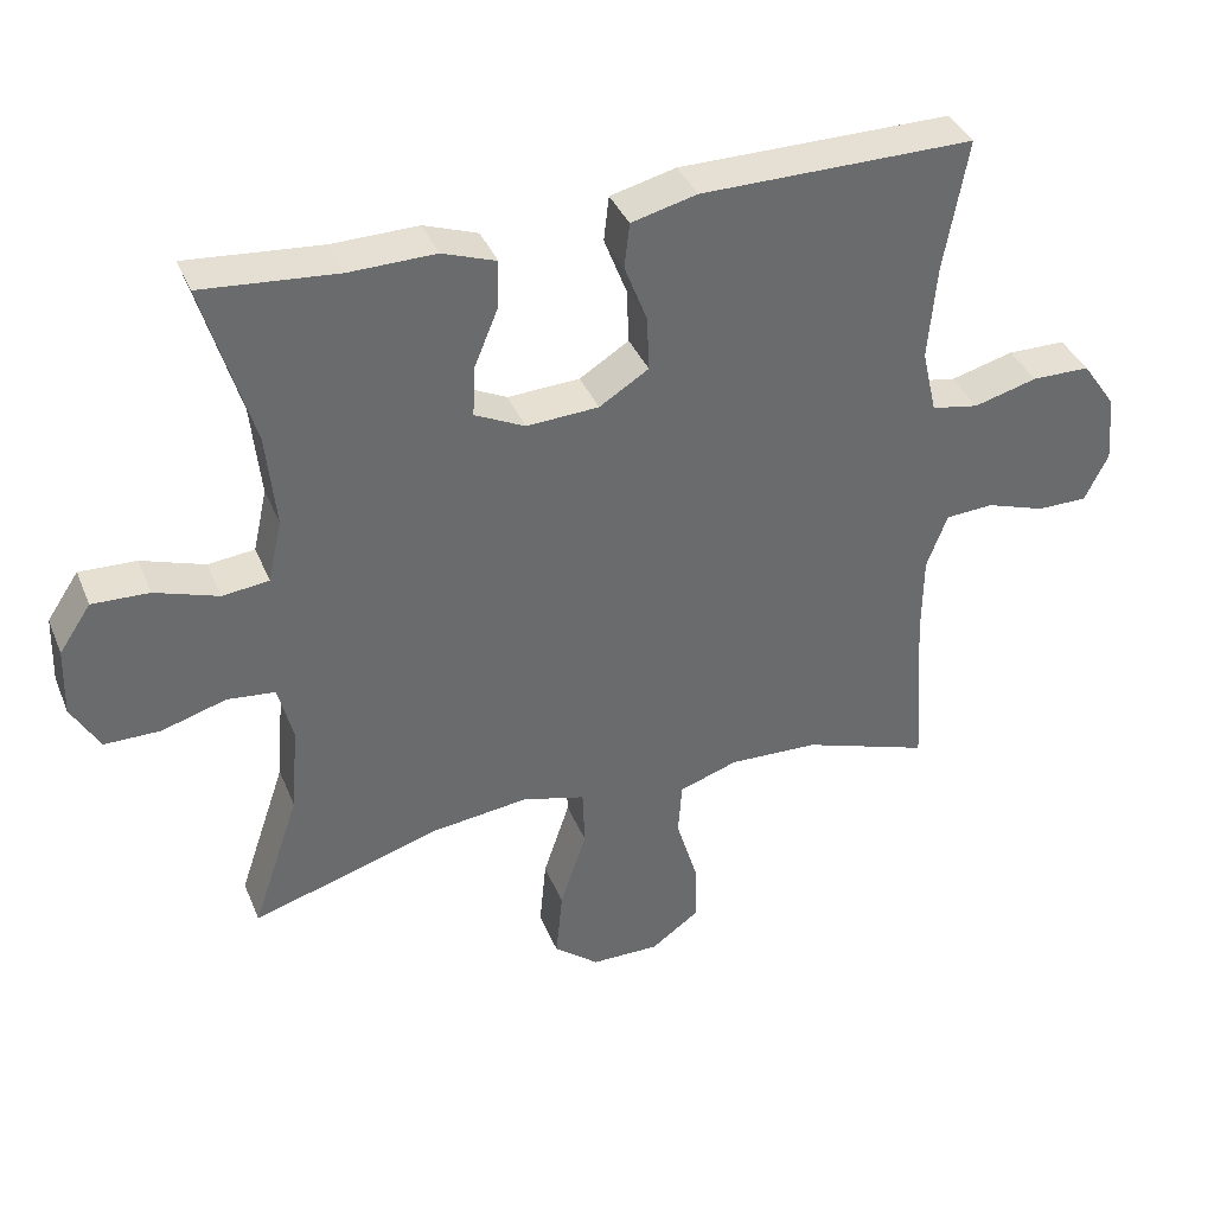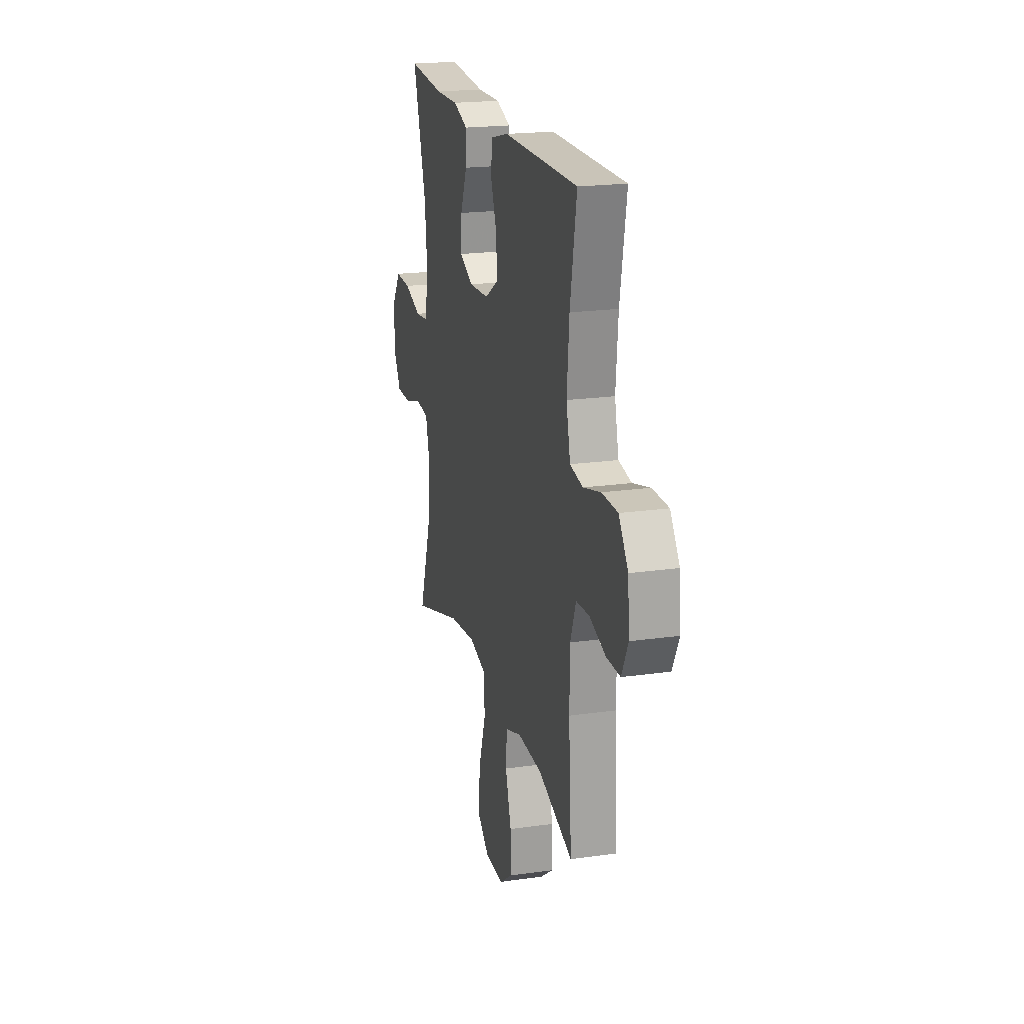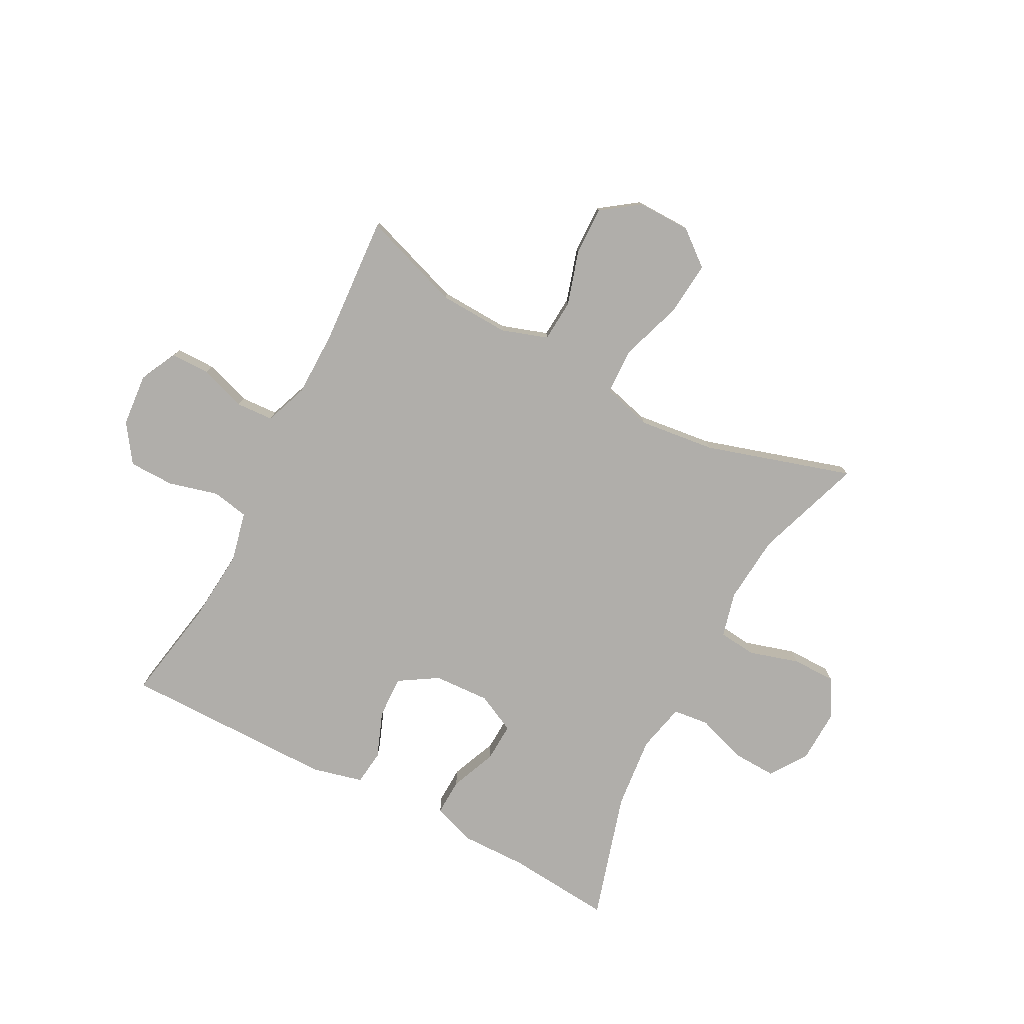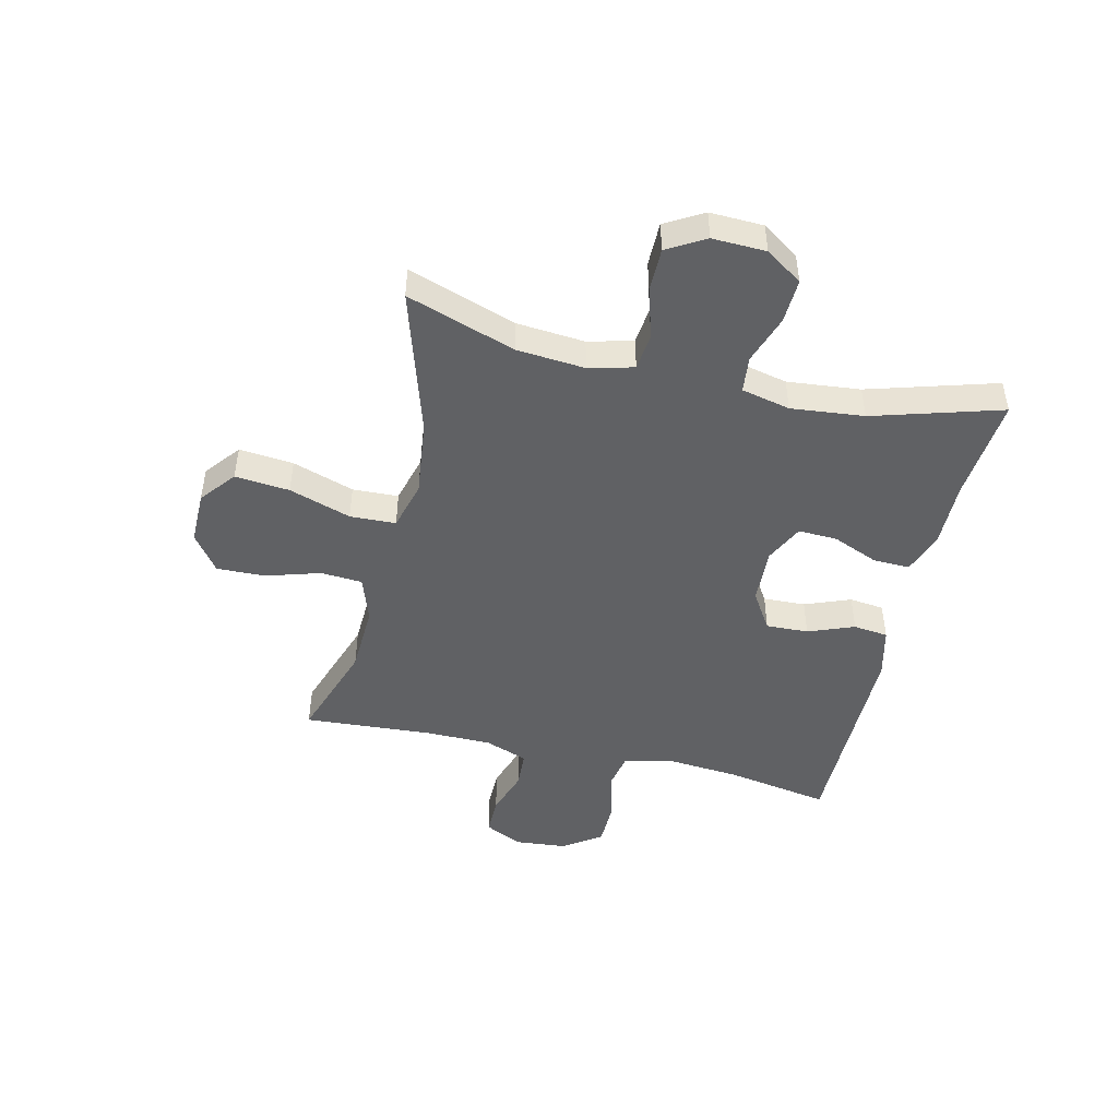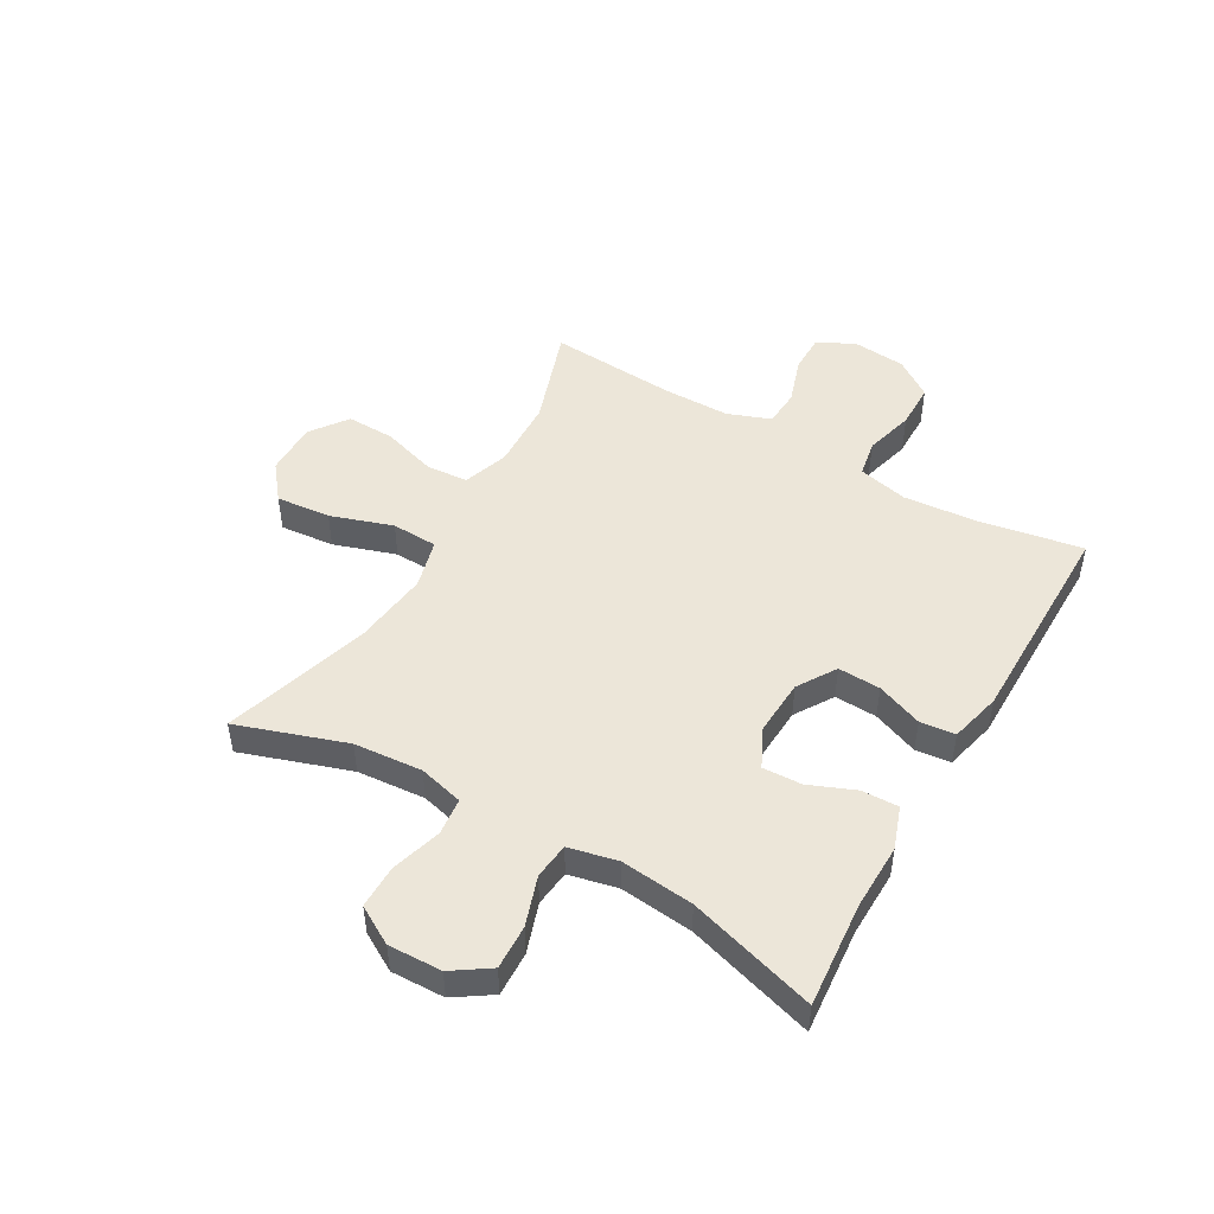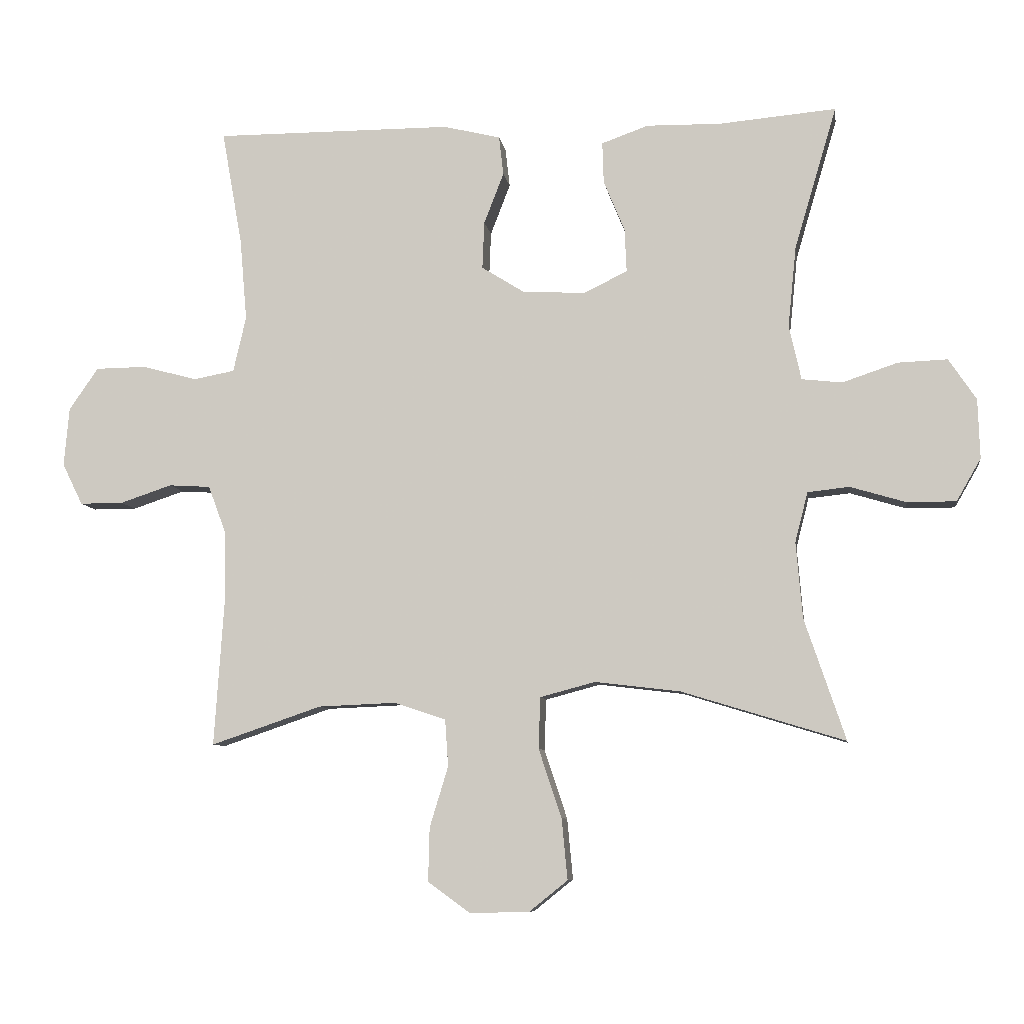
<metadata>
{"format":"obj","ext":"obj","renderer":"f3d","projection":"perspective","resolution":1024,"background":"white","views":[{"elev":37.9,"azim":-20.9,"up":"+Z"},{"elev":20.3,"azim":75.4,"up":"+Z"},{"elev":-77.9,"azim":152.2,"up":"+Y"},{"elev":-46.9,"azim":-103.2,"up":"+Y"},{"elev":48.6,"azim":-60.0,"up":"+Y"},{"elev":-7.8,"azim":-171.6,"up":"+Z"}]}
</metadata>
<code>
v -0.5 0.07 -0.5
v -0.436 0.07 -0.311
v -0.426 0.07 -0.192
v -0.446 0.07 -0.114
v -0.511 0.07 -0.107
v -0.598 0.07 -0.133
v -0.674 0.07 -0.133
v -0.712 0.07 -0.067
v -0.709 0.07 0.026
v -0.666 0.07 0.09
v -0.589 0.07 0.087
v -0.503 0.07 0.058
v -0.44 0.07 0.065
v -0.421 0.07 0.15
v -0.434 0.07 0.277
v -0.5 0.07 0.5
v -0.317 0.07 0.484
v -0.201 0.07 0.486
v -0.128 0.07 0.46
v -0.13 0.07 0.396
v -0.163 0.07 0.316
v -0.166 0.07 0.248
v -0.098 0.07 0.215
v 0 0.07 0.22
v 0.067 0.07 0.262
v 0.064 0.07 0.336
v 0.033 0.07 0.416
v 0.04 0.07 0.477
v 0.129 0.07 0.499
v 0.5 0.07 0.5
v 0.468 0.07 0.32
v 0.457 0.07 0.192
v 0.477 0.07 0.105
v 0.541 0.07 0.093
v 0.627 0.07 0.116
v 0.706 0.07 0.115
v 0.752 0.07 0.049
v 0.76 0.07 -0.043
v 0.728 0.07 -0.108
v 0.66 0.07 -0.108
v 0.579 0.07 -0.081
v 0.514 0.07 -0.085
v 0.486 0.07 -0.16
v 0.485 0.07 -0.275
v 0.5 0.07 -0.5
v 0.327 0.07 -0.441
v 0.205 0.07 -0.436
v 0.125 0.07 -0.463
v 0.12 0.07 -0.536
v 0.149 0.07 -0.631
v 0.151 0.07 -0.715
v 0.086 0.07 -0.762
v -0.007 0.07 -0.761
v -0.068 0.07 -0.712
v -0.059 0.07 -0.617
v -0.023 0.07 -0.509
v -0.026 0.07 -0.429
v -0.112 0.07 -0.406
v -0.245 0.07 -0.422
v -0.5 0 -0.5
v -0.436 0 -0.311
v -0.426 0 -0.192
v -0.446 0 -0.114
v -0.511 0 -0.107
v -0.598 0 -0.133
v -0.674 0 -0.133
v -0.712 0 -0.067
v -0.709 0 0.026
v -0.666 0 0.09
v -0.589 0 0.087
v -0.503 0 0.058
v -0.44 0 0.065
v -0.421 0 0.15
v -0.434 0 0.277
v -0.5 0 0.5
v -0.317 0 0.484
v -0.201 0 0.486
v -0.128 0 0.46
v -0.13 0 0.396
v -0.163 0 0.316
v -0.166 0 0.248
v -0.098 0 0.215
v 0 0 0.22
v 0.067 0 0.262
v 0.064 0 0.336
v 0.033 0 0.416
v 0.04 0 0.477
v 0.129 0 0.499
v 0.5 0 0.5
v 0.468 0 0.32
v 0.457 0 0.192
v 0.477 0 0.105
v 0.541 0 0.093
v 0.627 0 0.116
v 0.706 0 0.115
v 0.752 0 0.049
v 0.76 0 -0.043
v 0.728 0 -0.108
v 0.66 0 -0.108
v 0.579 0 -0.081
v 0.514 0 -0.085
v 0.486 0 -0.16
v 0.485 0 -0.275
v 0.5 0 -0.5
v 0.327 0 -0.441
v 0.205 0 -0.436
v 0.125 0 -0.463
v 0.12 0 -0.536
v 0.149 0 -0.631
v 0.151 0 -0.715
v 0.086 0 -0.762
v -0.007 0 -0.761
v -0.068 0 -0.712
v -0.059 0 -0.617
v -0.023 0 -0.509
v -0.026 0 -0.429
v -0.112 0 -0.406
v -0.245 0 -0.422
f 54 55 56
f 53 54 56
f 52 53 56
f 51 52 56
f 50 51 56
f 49 50 56
f 48 49 56 57
f 47 48 57 58
f 44 45 46
f 46 47 58
f 44 46 58
f 43 44 58
f 39 40 41
f 38 39 41
f 37 38 41
f 36 37 41
f 35 36 41
f 34 35 41
f 33 34 41 42
f 43 58 59
f 42 43 59
f 33 42 59
f 32 33 59
f 29 30 31
f 28 29 31
f 27 28 31
f 26 27 31
f 19 20 21
f 18 19 21
f 17 18 21
f 17 21 22
f 16 17 22
f 15 16 22
f 14 15 22 23
f 10 11 12
f 9 10 12
f 8 9 12
f 7 8 12
f 6 7 12
f 5 6 12
f 4 5 12 13
f 14 23 24
f 13 14 24
f 4 13 24
f 3 4 24
f 32 59 1 2
f 25 26 31 32
f 24 25 32
f 3 24 32
f 2 3 32
f 115 114 113
f 115 113 112
f 115 112 111
f 115 111 110
f 115 110 109
f 115 109 108
f 116 115 108 107
f 117 116 107 106
f 105 104 103
f 117 106 105
f 117 105 103
f 117 103 102
f 100 99 98
f 100 98 97
f 100 97 96
f 100 96 95
f 100 95 94
f 100 94 93
f 101 100 93 92
f 118 117 102
f 118 102 101
f 118 101 92
f 118 92 91
f 90 89 88
f 90 88 87
f 90 87 86
f 90 86 85
f 80 79 78
f 80 78 77
f 80 77 76
f 81 80 76
f 81 76 75
f 81 75 74
f 82 81 74 73
f 71 70 69
f 71 69 68
f 71 68 67
f 71 67 66
f 71 66 65
f 71 65 64
f 72 71 64 63
f 83 82 73
f 83 73 72
f 83 72 63
f 83 63 62
f 61 60 118 91
f 91 90 85 84
f 91 84 83
f 91 83 62
f 91 62 61
f 1 60 61 2
f 2 61 62 3
f 3 62 63 4
f 4 63 64 5
f 5 64 65 6
f 6 65 66 7
f 7 66 67 8
f 8 67 68 9
f 9 68 69 10
f 10 69 70 11
f 11 70 71 12
f 12 71 72 13
f 13 72 73 14
f 14 73 74 15
f 15 74 75 16
f 16 75 76 17
f 17 76 77 18
f 18 77 78 19
f 19 78 79 20
f 20 79 80 21
f 21 80 81 22
f 22 81 82 23
f 23 82 83 24
f 24 83 84 25
f 25 84 85 26
f 26 85 86 27
f 27 86 87 28
f 28 87 88 29
f 29 88 89 30
f 30 89 90 31
f 31 90 91 32
f 32 91 92 33
f 33 92 93 34
f 34 93 94 35
f 35 94 95 36
f 36 95 96 37
f 37 96 97 38
f 38 97 98 39
f 39 98 99 40
f 40 99 100 41
f 41 100 101 42
f 42 101 102 43
f 43 102 103 44
f 44 103 104 45
f 45 104 105 46
f 46 105 106 47
f 47 106 107 48
f 48 107 108 49
f 49 108 109 50
f 50 109 110 51
f 51 110 111 52
f 52 111 112 53
f 53 112 113 54
f 54 113 114 55
f 55 114 115 56
f 56 115 116 57
f 57 116 117 58
f 58 117 118 59
f 59 118 60 1

</code>
